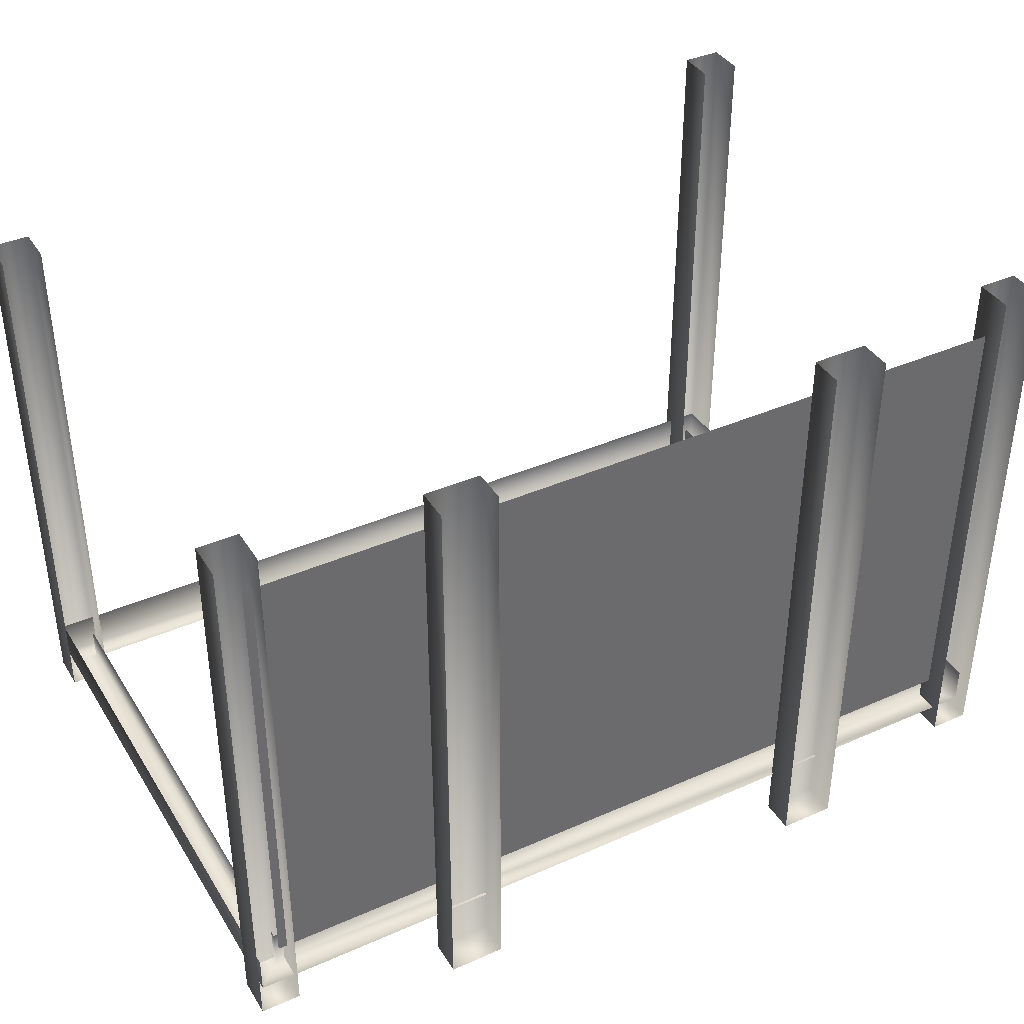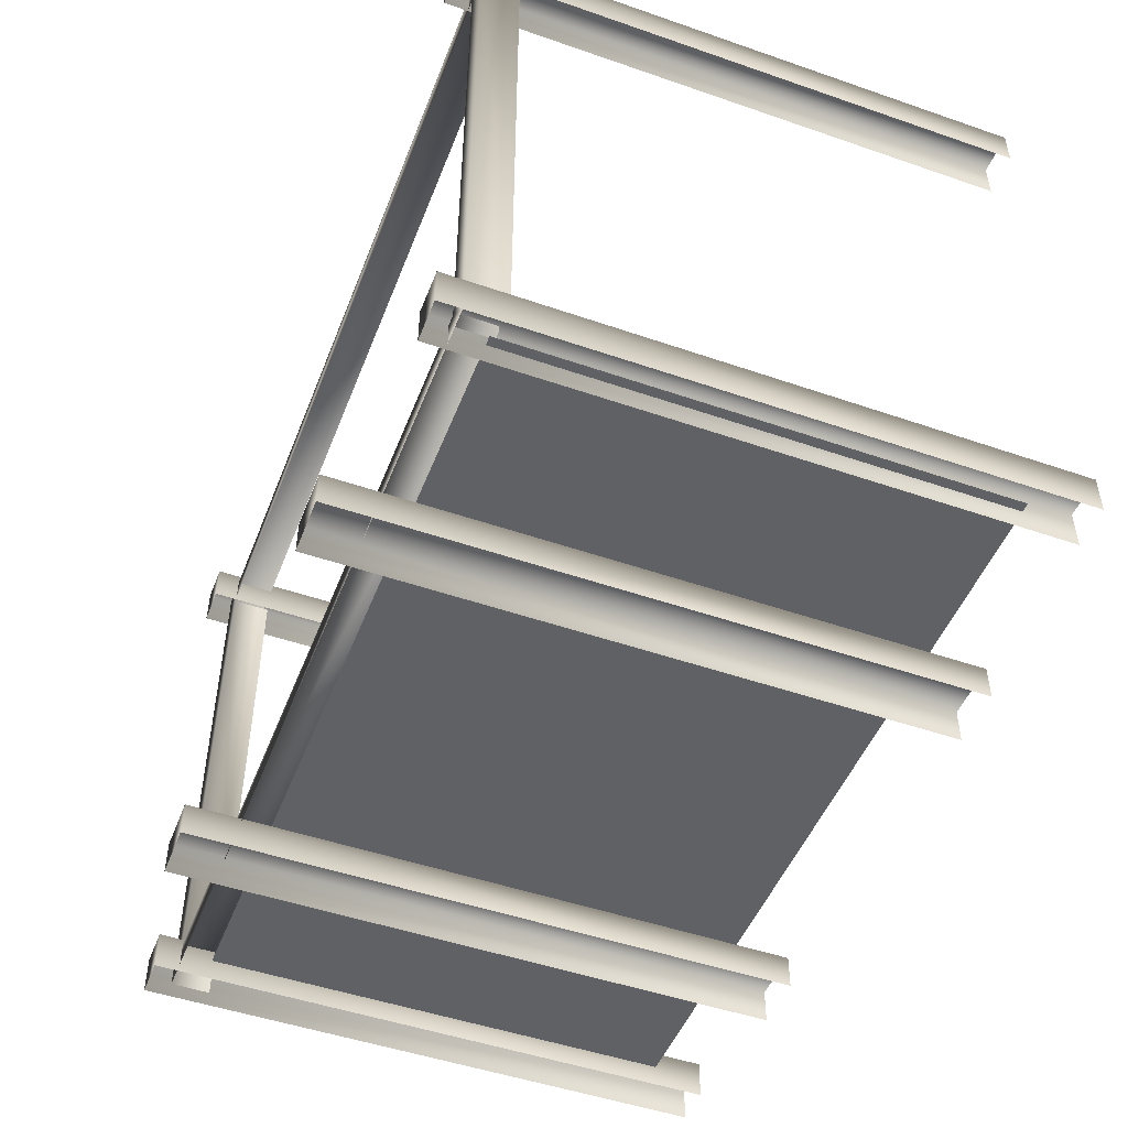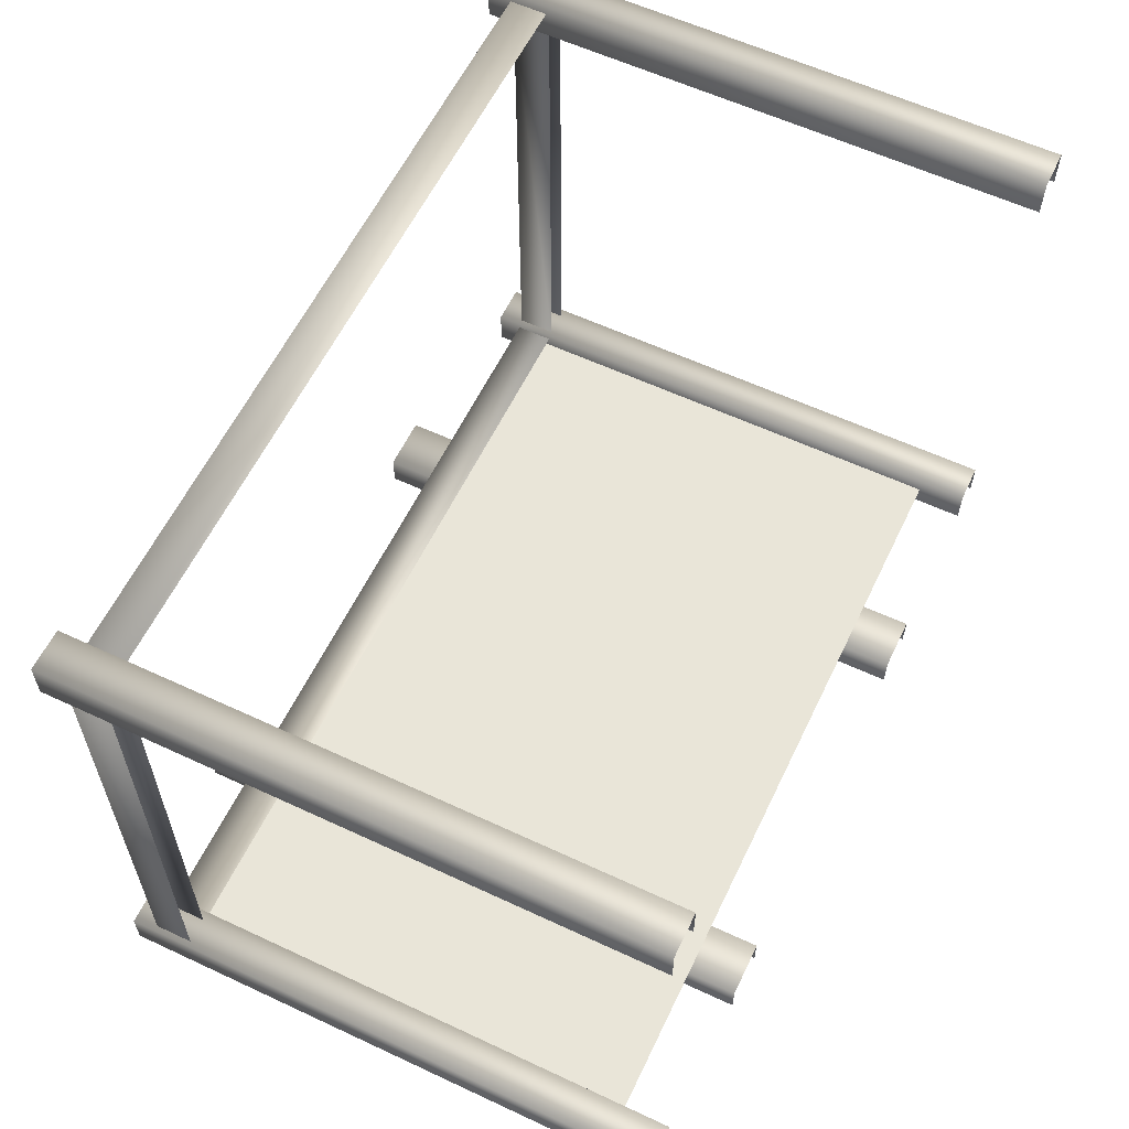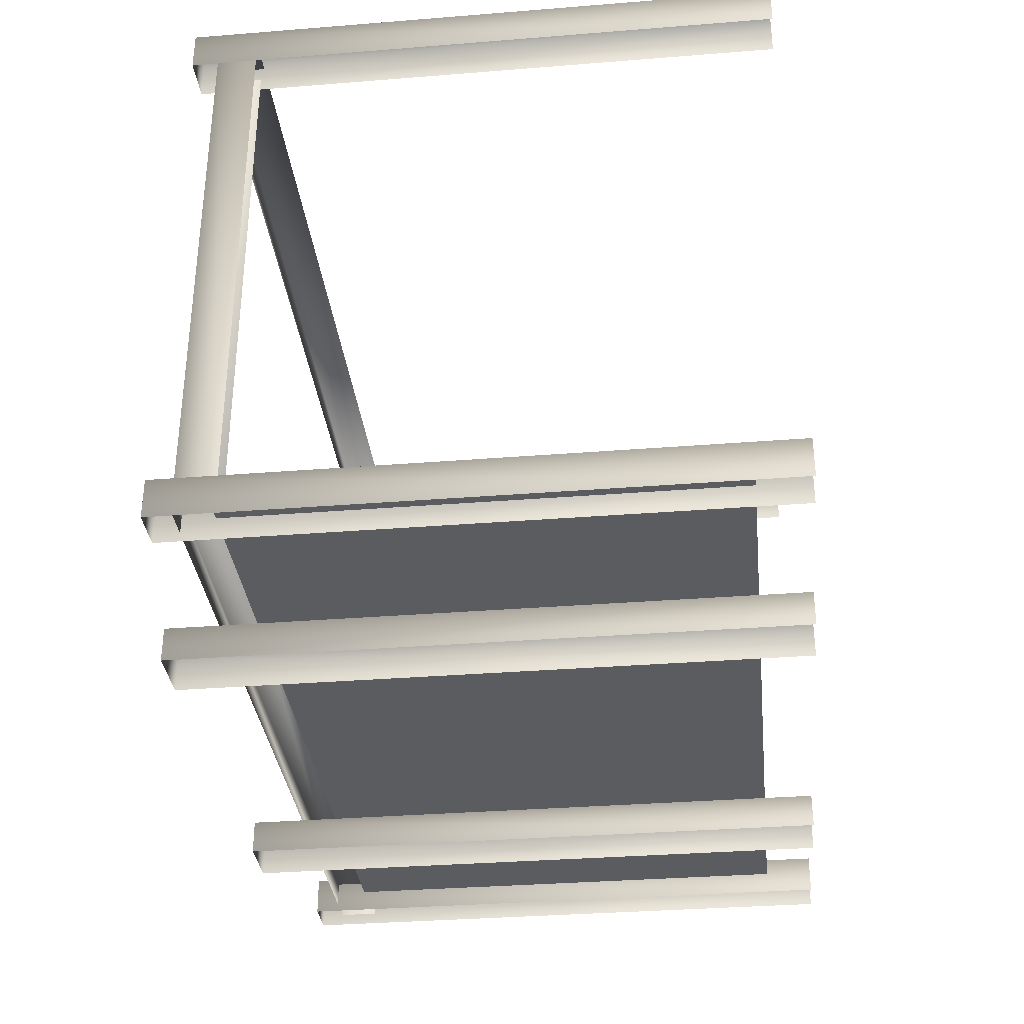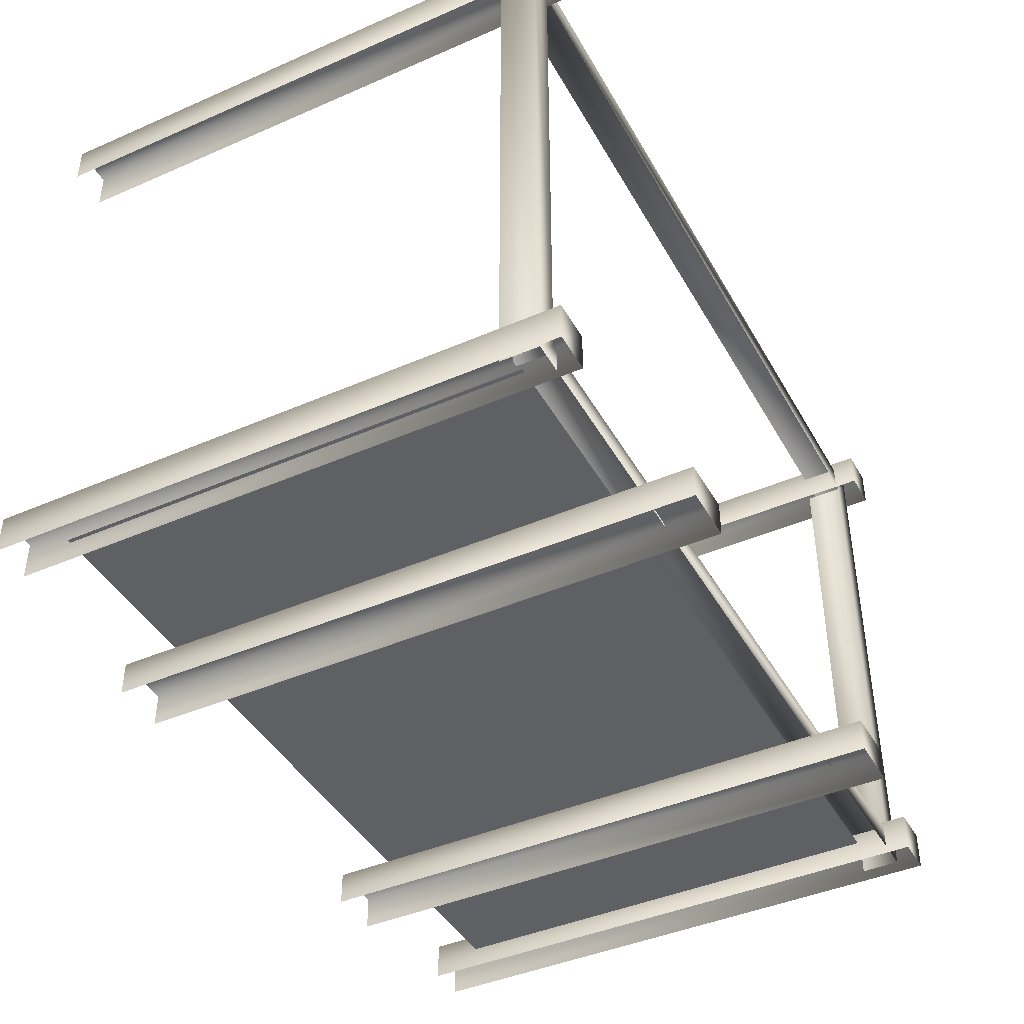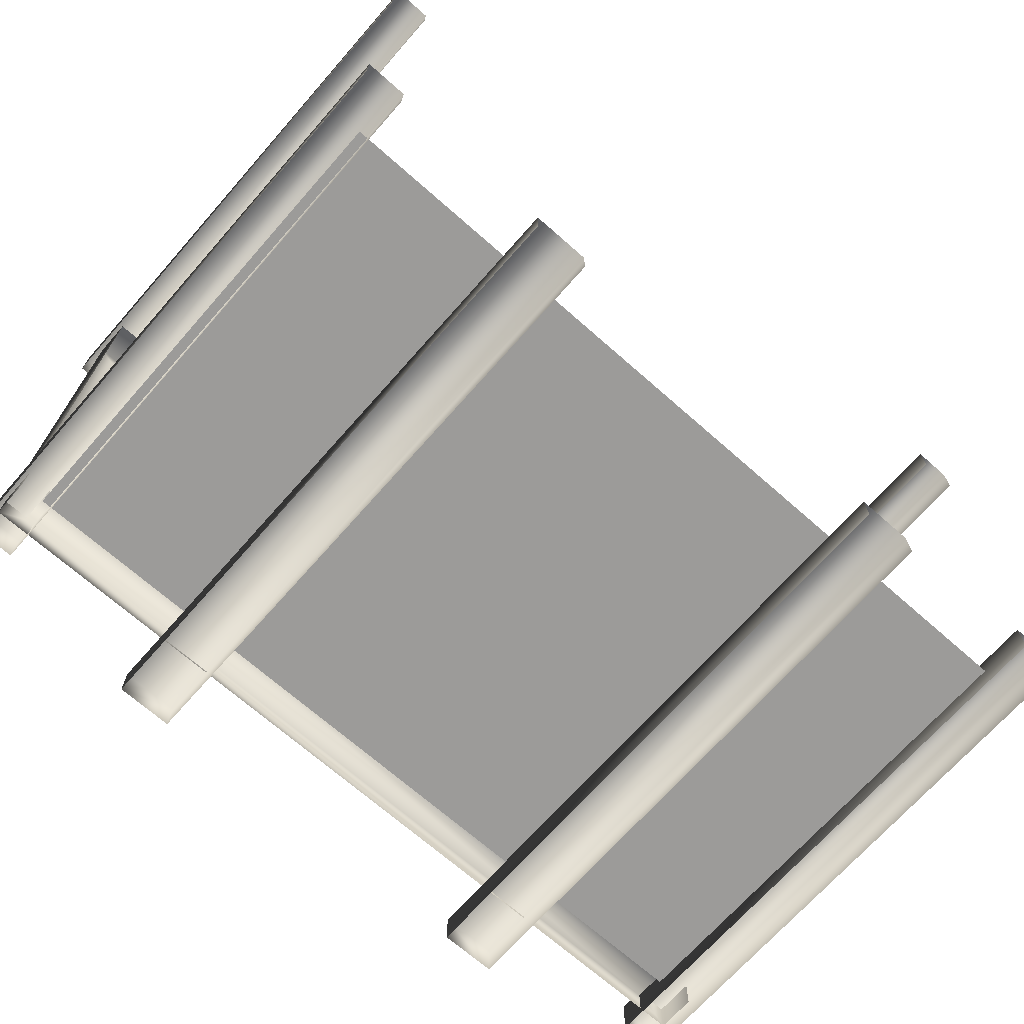
<metadata>
{"format":"obj","ext":"obj","renderer":"f3d","projection":"perspective","resolution":1024,"background":"white","views":[{"elev":39.1,"azim":-28.8,"up":"+Z"},{"elev":-49.1,"azim":-111.0,"up":"+Y"},{"elev":59.6,"azim":-64.4,"up":"+Y"},{"elev":-34.0,"azim":-83.8,"up":"+Y"},{"elev":-42.8,"azim":117.4,"up":"+Y"},{"elev":-69.9,"azim":-41.4,"up":"+Y"}]}
</metadata>
<code>
g febg_coinrush_001_case_03
v 0.7159 0.1122 -0.4917
v 0.7159 0.04205 -0.4917
v 0.7888 0.04205 -0.4917
v 0.7888 0.1122 -0.4917
v 0.7159 0.1122 0.5455
v 0.7159 0.04205 0.5455
v 0.7159 0.04205 -0.4917
v 0.7888 0.1122 0.5455
v 0.7888 0.04205 -0.4917
v 0.7888 0.04205 0.5455
v -0.7888 0.1122 -0.4917
v -0.7888 0.04205 -0.4917
v -0.7159 0.04205 -0.4917
v -0.7159 0.1122 -0.4917
v -0.7888 0.1122 0.5455
v -0.7888 0.04205 0.5455
v -0.7888 0.04205 -0.4917
v -0.7159 0.1122 0.5455
v -0.7159 0.04205 -0.4917
v -0.7159 0.04205 0.5455
v 0.7159 1.09 -0.4917
v 0.7159 1.02 -0.4917
v 0.7888 1.02 -0.4917
v 0.7888 1.09 -0.4917
v 0.7159 1.09 0.5455
v 0.7159 1.02 0.5455
v 0.7159 1.02 -0.4917
v 0.7888 1.09 0.5455
v 0.7888 1.02 -0.4917
v 0.7888 1.02 0.5455
v -0.7888 1.09 -0.4917
v -0.7888 1.02 -0.4917
v -0.7159 1.02 -0.4917
v -0.7159 1.09 -0.4917
v -0.7888 1.09 0.5455
v -0.7888 1.02 0.5455
v -0.7888 1.02 -0.4917
v -0.7159 1.09 0.5455
v -0.7159 1.02 -0.4917
v -0.7159 1.02 0.5455
v -0.7785 1.072 -0.3787
v 0.7736 1.072 -0.4484
v 0.7736 1.072 -0.3787
v -0.7785 1.072 -0.4484
v 0.7275 1.027 -0.4484
v -0.7324 1.027 -0.4484
v 0.7736 1.072 -0.3787
v 0.7736 0.05712 -0.4484
v 0.7736 0.05712 -0.3787
v 0.7736 1.072 -0.4484
v 0.7275 0.1015 -0.4484
v 0.7275 1.027 -0.4484
v 0.7275 0.1015 -0.3787
v 0.7275 1.027 -0.3787
v -0.7785 0.05712 -0.3787
v -0.7785 1.072 -0.4484
v -0.7785 1.072 -0.3787
v -0.7785 0.05712 -0.4484
v -0.7324 1.027 -0.4484
v -0.7324 0.1015 -0.4484
v -0.7324 1.027 -0.3787
v -0.7324 0.1015 -0.3787
v 0.7736 0.05712 -0.4484
v -0.7324 0.1015 -0.4484
v -0.7785 0.05712 -0.4484
v 0.7275 0.1015 -0.4484
v -0.7324 0.1015 -0.3787
v 0.7275 0.1015 -0.3787
v 0.7232 0.08156 -0.3927
v 0.7232 0.08156 0.457
v -0.7324 0.08156 0.457
v -0.7324 0.08156 -0.3927
v 0.323 0.06205 -0.5455
v 0.323 -2.384e-07 -0.5455
v 0.4245 -2.384e-07 -0.5455
v 0.4245 0.06205 -0.5455
v 0.323 0.06205 0.5455
v 0.4245 0.06205 0.5455
v 0.323 -2.384e-07 0.5455
v 0.323 -2.384e-07 -0.5455
v 0.4245 0.06205 0.5455
v 0.4245 0.06205 -0.5455
v 0.4245 -2.384e-07 -0.5455
v 0.4245 -2.384e-07 0.5455
v -0.3231 0.06205 -0.5455
v -0.4245 -2.384e-07 -0.5455
v -0.3231 -2.384e-07 -0.5455
v -0.4245 0.06205 -0.5455
v -0.3231 0.06205 0.5455
v -0.4245 0.06205 0.5455
v -0.3231 -2.384e-07 0.5455
v -0.3231 -2.384e-07 -0.5455
v -0.4245 0.06205 0.5455
v -0.4245 -2.384e-07 0.5455
v -0.4245 -2.384e-07 -0.5455
v -0.4245 0.06205 -0.5455
g febg_coinrush_001_case_03_0
f 3 2 1
f 4 3 1
f 4 1 5
f 5 1 6
f 1 7 6
f 8 4 5
f 9 4 8
f 10 9 8
f 13 12 11
f 14 13 11
f 14 11 15
f 15 11 16
f 11 17 16
f 18 14 15
f 19 14 18
f 20 19 18
f 23 22 21
f 24 23 21
f 24 21 25
f 25 21 26
f 21 27 26
f 28 24 25
f 29 24 28
f 30 29 28
f 33 32 31
f 34 33 31
f 34 31 35
f 35 31 36
f 31 37 36
f 38 34 35
f 39 34 38
f 40 39 38
f 43 42 41
f 42 44 41
f 42 45 44
f 45 46 44
f 49 48 47
f 48 50 47
f 48 51 50
f 51 52 50
f 51 53 52
f 53 54 52
f 57 56 55
f 56 58 55
f 56 59 58
f 59 60 58
f 59 61 60
f 61 62 60
f 65 64 63
f 64 66 63
f 64 67 66
f 67 68 66
f 71 70 69
f 72 71 69
f 75 74 73
f 76 75 73
f 76 73 77
f 78 76 77
f 77 73 79
f 73 80 79
f 83 82 81
f 84 83 81
f 87 86 85
f 86 88 85
f 85 88 89
f 88 90 89
f 85 89 91
f 92 85 91
f 95 94 93
f 96 95 93

</code>
